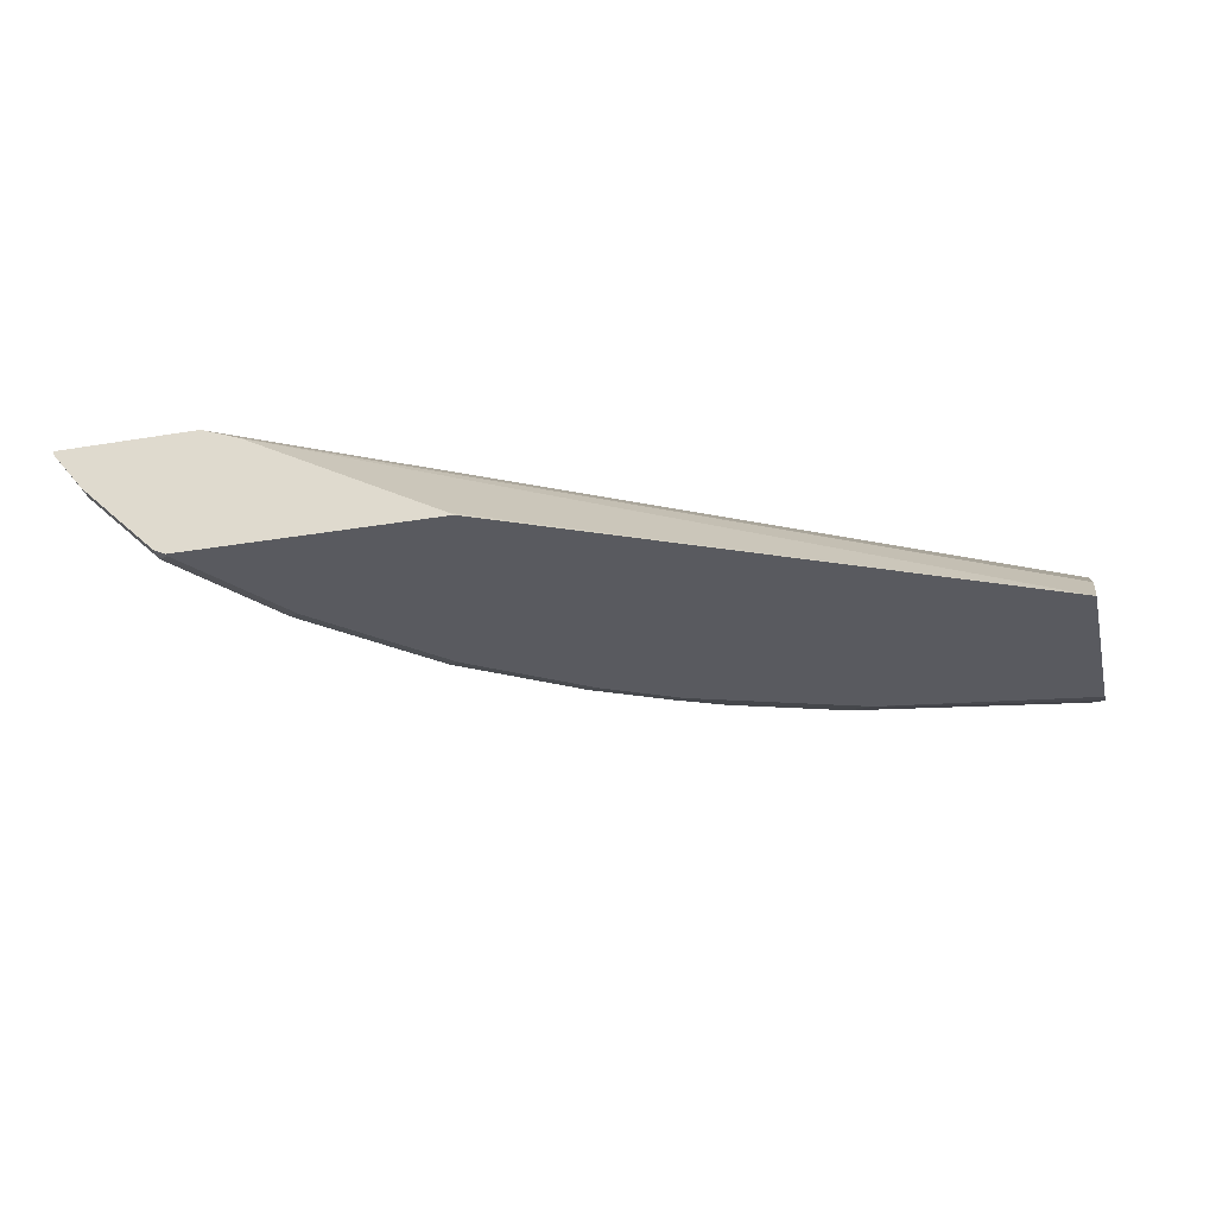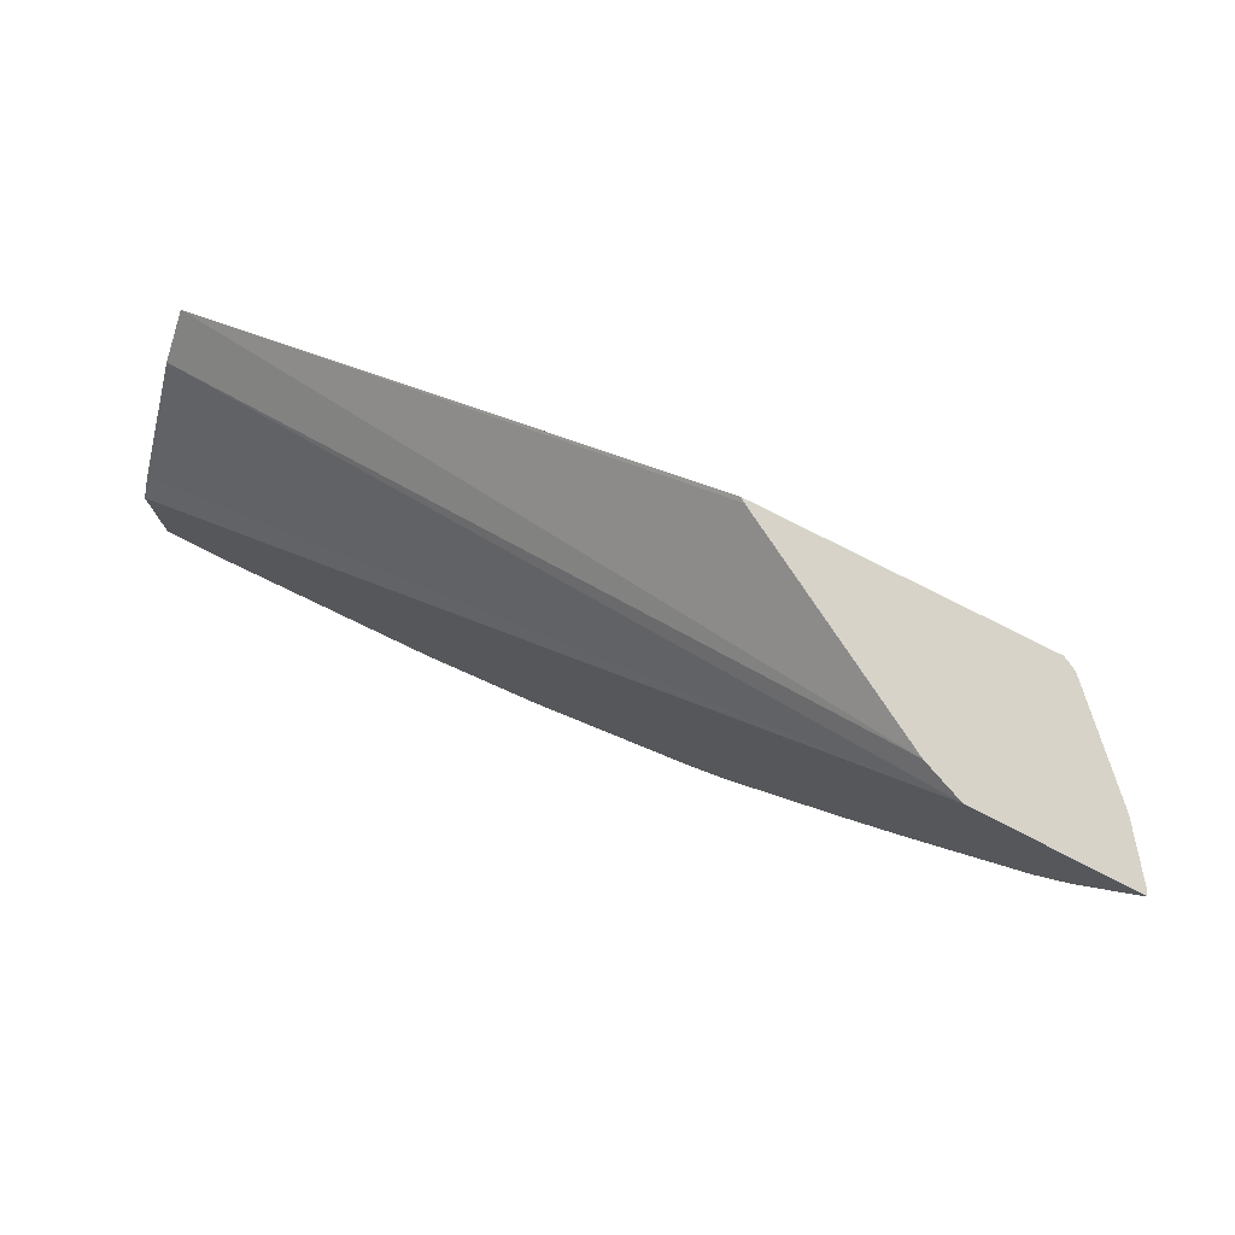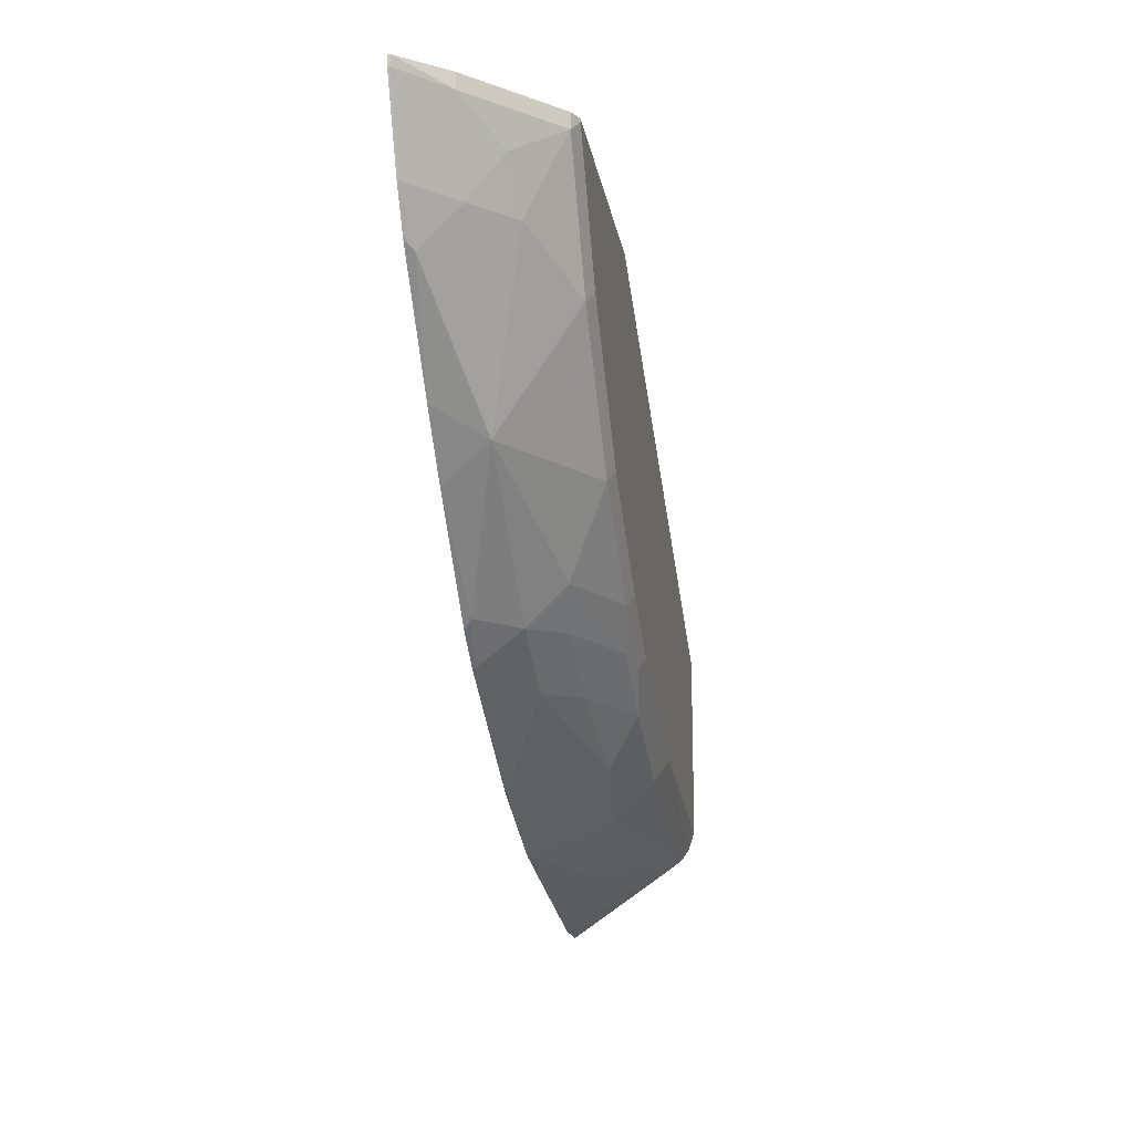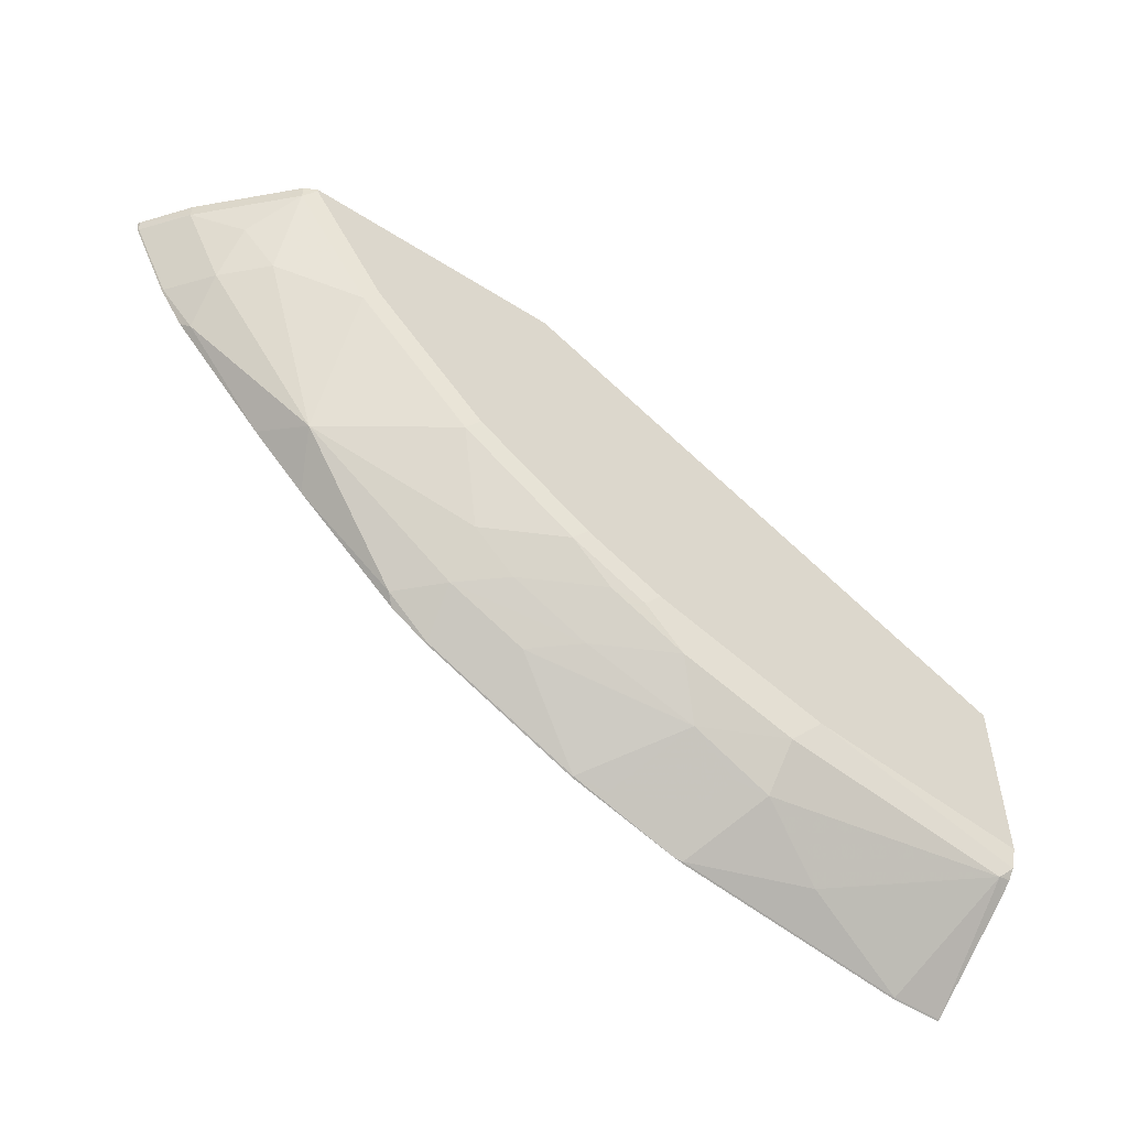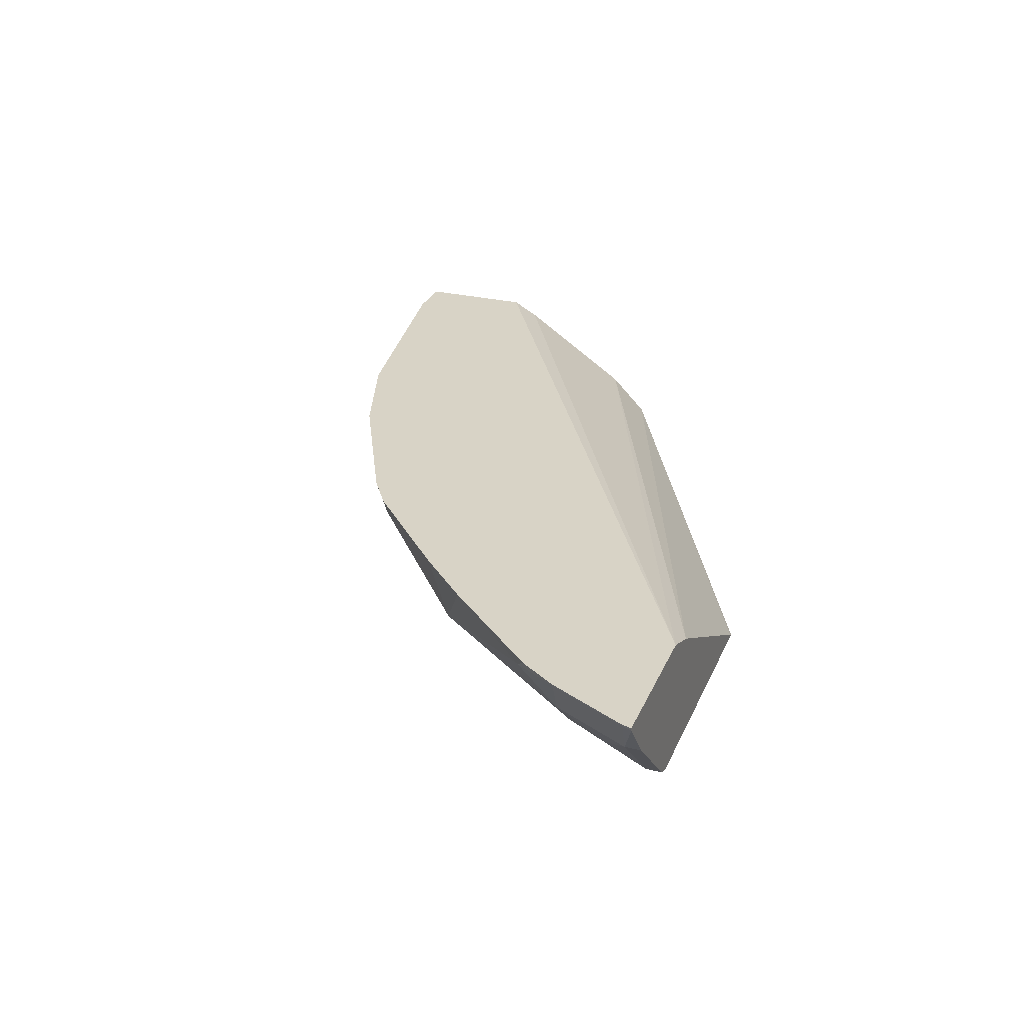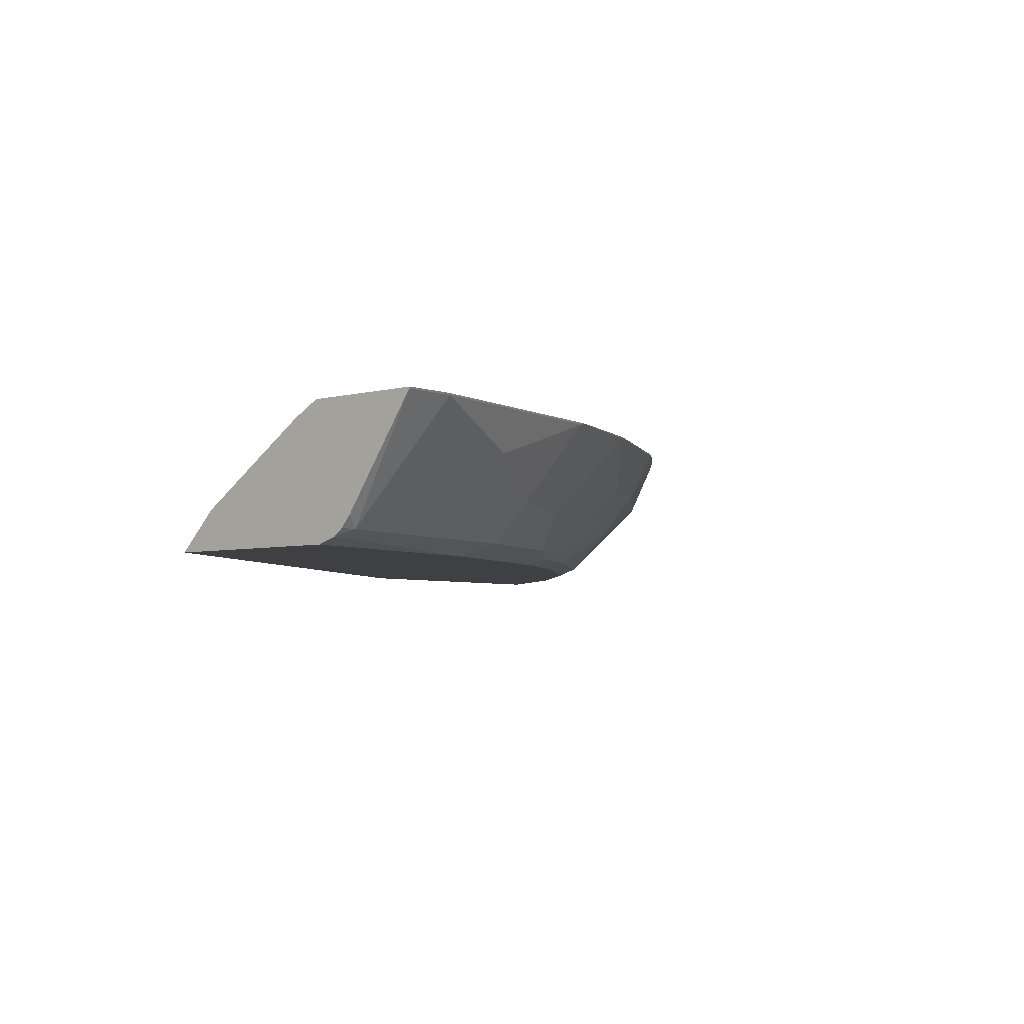
<metadata>
{"format":"obj","ext":"obj","renderer":"f3d","projection":"perspective","resolution":1024,"background":"white","views":[{"elev":-31.9,"azim":13.3,"up":"+Y"},{"elev":77.0,"azim":-152.8,"up":"+Z"},{"elev":-17.1,"azim":-80.7,"up":"+Z"},{"elev":-53.2,"azim":-34.3,"up":"+Z"},{"elev":28.1,"azim":-69.9,"up":"+Y"},{"elev":-4.6,"azim":130.8,"up":"+Y"}]}
</metadata>
<code>
v -0.02411 -0.4903 -0.4914
v -0.0001077 -0.4903 -0.4914
v -0.02488 -0.491 -0.491
v -0.136 -0.4903 -0.4728
v -0.0001077 -0.491 -0.491
v -0.0001077 -0.4903 -0.4355
v -0.006257 -0.547 -0.4537
v -0.08082 -0.5097 -0.4724
v -0.1368 -0.491 -0.4724
v -0.1369 -0.4903 -0.4725
v -0.0001077 -0.5409 -0.4568
v -0.0001077 -0.4973 -0.4226
v -0.3675 -0.4903 -0.2257
v -0.0001077 -0.5465 -0.452
v -0.0001077 -0.55 -0.4476
v -0.1059 -0.5531 -0.4228
v -0.1181 -0.547 -0.4351
v -0.1181 -0.5283 -0.4537
v -0.1399 -0.5128 -0.4568
v -0.1772 -0.4941 -0.4568
v -0.1927 -0.491 -0.4537
v -0.1406 -0.4903 -0.4716
v -0.0001077 -0.5345 -0.3667
v -0.4364 -0.4903 -0.2257
v -0.3487 -0.4979 -0.2257
v -0.0001077 -0.5531 -0.4383
v -0.1339 -0.5531 -0.4135
v -0.1399 -0.5501 -0.4195
v -0.174 -0.547 -0.4164
v -0.1585 -0.5314 -0.4382
v -0.1336 -0.5252 -0.4506
v -0.1929 -0.4903 -0.4539
v -0.2331 -0.5128 -0.4195
v -0.2704 -0.5128 -0.4009
v -0.2673 -0.491 -0.4164
v -0.0001077 -0.5531 -0.3483
v -0.4355 -0.4903 -0.2292
v -0.4351 -0.491 -0.23
v -0.4359 -0.4919 -0.2257
v -0.2532 -0.5516 -0.2257
v -0.1898 -0.5531 -0.3949
v -0.1958 -0.5501 -0.4009
v -0.2114 -0.547 -0.3978
v -0.2114 -0.5283 -0.4164
v -0.2674 -0.4903 -0.4166
v -0.289 -0.4941 -0.4009
v -0.2486 -0.5283 -0.3978
v -0.2704 -0.5314 -0.3822
v -0.3449 -0.5128 -0.345
v -0.2851 -0.4903 -0.4048
v -0.2688 -0.4903 -0.4157
v -0.2509 -0.5531 -0.2257
v -0.4352 -0.4903 -0.2302
v -0.4166 -0.4903 -0.2674
v -0.4164 -0.491 -0.2673
v -0.4009 -0.5128 -0.2704
v -0.4195 -0.5128 -0.2331
v -0.4195 -0.5128 -0.2257
v -0.227 -0.5531 -0.3762
v -0.2331 -0.5501 -0.3822
v -0.334 -0.4903 -0.3597
v -0.289 -0.5501 -0.345
v -0.3263 -0.5501 -0.3077
v -0.3449 -0.5501 -0.289
v -0.3822 -0.5314 -0.2704
v -0.4009 -0.4941 -0.289
v -0.3597 -0.4903 -0.3341
v -0.3527 -0.4903 -0.3411
v -0.3375 -0.4903 -0.3562
v -0.3762 -0.5531 -0.2257
v -0.4048 -0.4903 -0.2852
v -0.3978 -0.5283 -0.2486
v -0.4121 -0.5202 -0.2257
v -0.3822 -0.5501 -0.2331
v -0.283 -0.5531 -0.339
v -0.3203 -0.5531 -0.3017
v -0.3389 -0.5531 -0.283
v -0.3762 -0.5531 -0.2271
v -0.3822 -0.5501 -0.2257
v -0.3934 -0.5389 -0.2257
f 34 48 49
f 34 49 46
f 35 46 50
f 35 50 51
f 35 51 45
f 36 40 52
f 37 53 38
f 42 60 43
f 38 54 55
f 38 55 56
f 38 56 57
f 38 57 39
f 39 57 58
f 41 59 60
f 41 60 42
f 34 47 48
f 38 53 54
f 34 44 47
f 27 41 42
f 33 44 34
f 21 32 22
f 21 30 33
f 21 33 34
f 21 34 35
f 21 35 32
f 23 25 36
f 24 37 38
f 34 46 35
f 24 38 39
f 27 42 28
f 28 42 29
f 29 42 43
f 29 43 44
f 29 44 30
f 30 44 33
f 32 35 45
f 25 40 36
f 43 60 48
f 20 30 21
f 43 47 44
f 57 74 73
f 59 75 62
f 59 62 60
f 62 75 76
f 62 76 63
f 63 76 77
f 63 77 64
f 57 72 74
f 64 77 78
f 64 74 65
f 65 74 72
f 66 71 67
f 70 79 74
f 70 74 78
f 73 74 80
f 74 79 80
f 64 78 74
f 43 48 47
f 57 73 58
f 56 65 72
f 46 49 61
f 46 61 50
f 48 62 49
f 48 60 62
f 49 63 64
f 49 64 65
f 49 65 56
f 56 72 57
f 49 56 66
f 49 67 68
f 49 68 69
f 49 69 61
f 49 62 63
f 54 71 66
f 54 66 55
f 55 66 56
f 49 66 67
f 19 30 20
f 1 71 54
f 18 31 19
f 1 6 2
f 2 6 12
f 2 12 23
f 2 23 36
f 2 36 26
f 2 26 15
f 2 15 14
f 2 14 11
f 2 11 5
f 3 5 7
f 3 7 8
f 3 8 9
f 4 9 10
f 5 11 7
f 6 13 12
f 1 13 6
f 1 24 13
f 1 37 24
f 1 53 37
f 19 31 30
f 1 2 5
f 1 5 3
f 1 3 9
f 1 9 4
f 1 4 10
f 1 10 22
f 7 11 14
f 1 22 32
f 1 45 51
f 1 51 50
f 1 61 69
f 1 69 68
f 1 68 67
f 1 67 71
f 1 54 53
f 1 32 45
f 7 14 15
f 1 50 61
f 7 16 17
f 16 27 28
f 16 28 17
f 16 26 36
f 16 36 52
f 16 52 70
f 16 70 78
f 16 78 77
f 15 26 16
f 16 77 76
f 16 59 41
f 16 41 27
f 17 28 29
f 17 29 30
f 17 30 18
f 7 15 16
f 18 30 31
f 16 76 75
f 13 25 23
f 16 75 59
f 13 52 40
f 7 18 8
f 13 40 25
f 7 17 18
f 8 18 9
f 9 18 19
f 9 19 20
f 9 21 22
f 9 22 10
f 12 13 23
f 9 20 21
f 13 39 58
f 13 70 52
f 13 24 39
f 13 80 79
f 13 73 80
f 13 79 70
f 13 58 73

</code>
